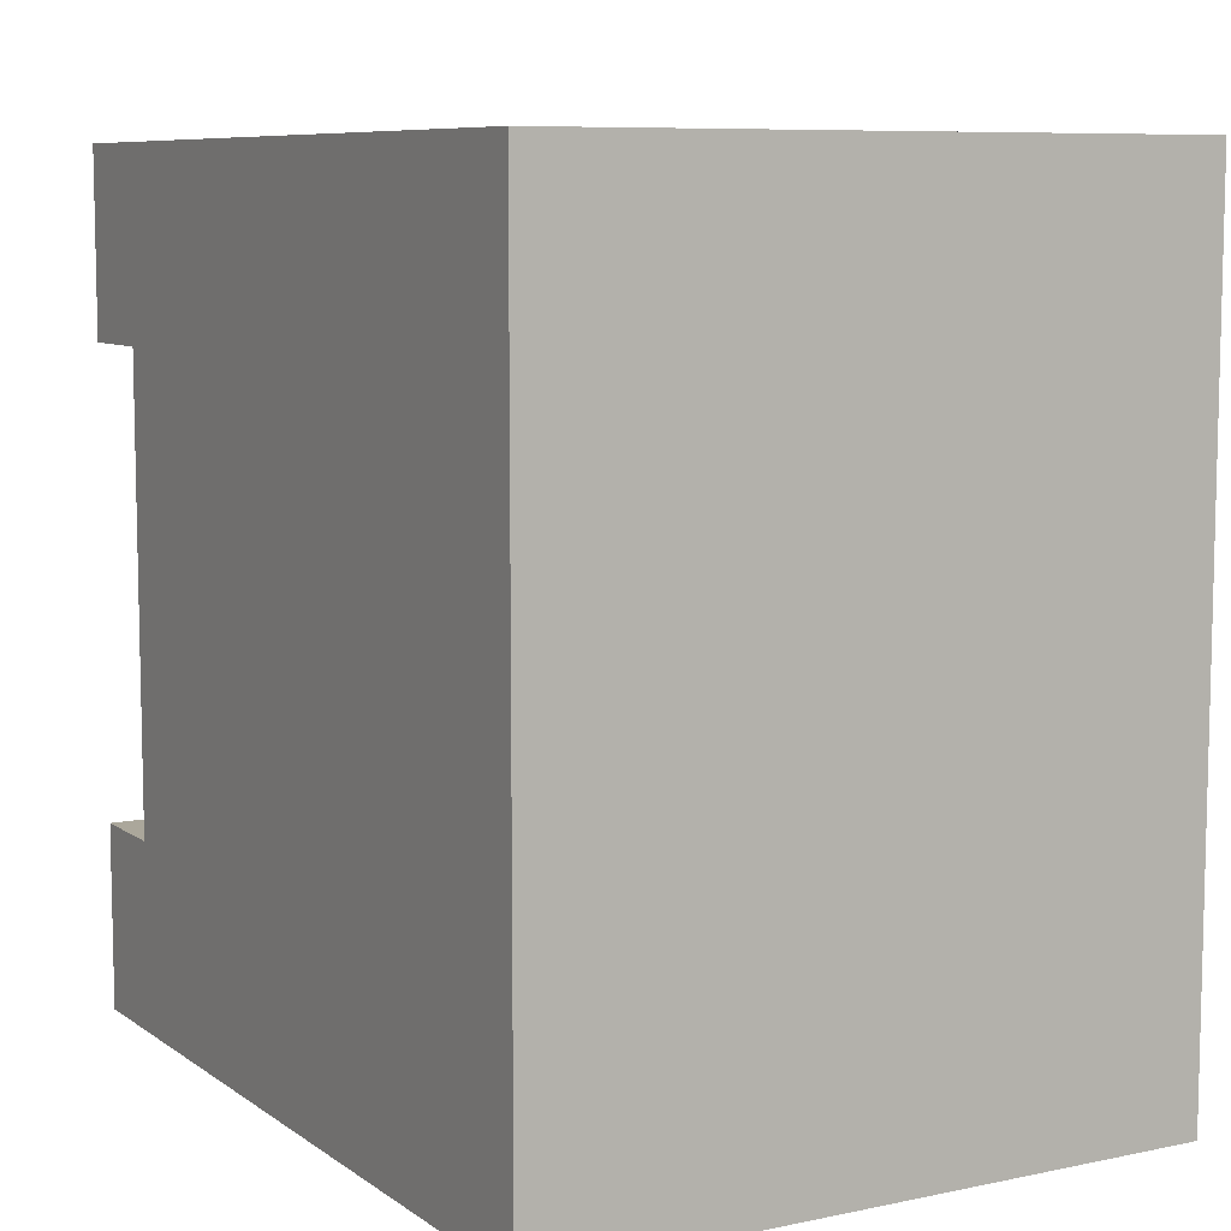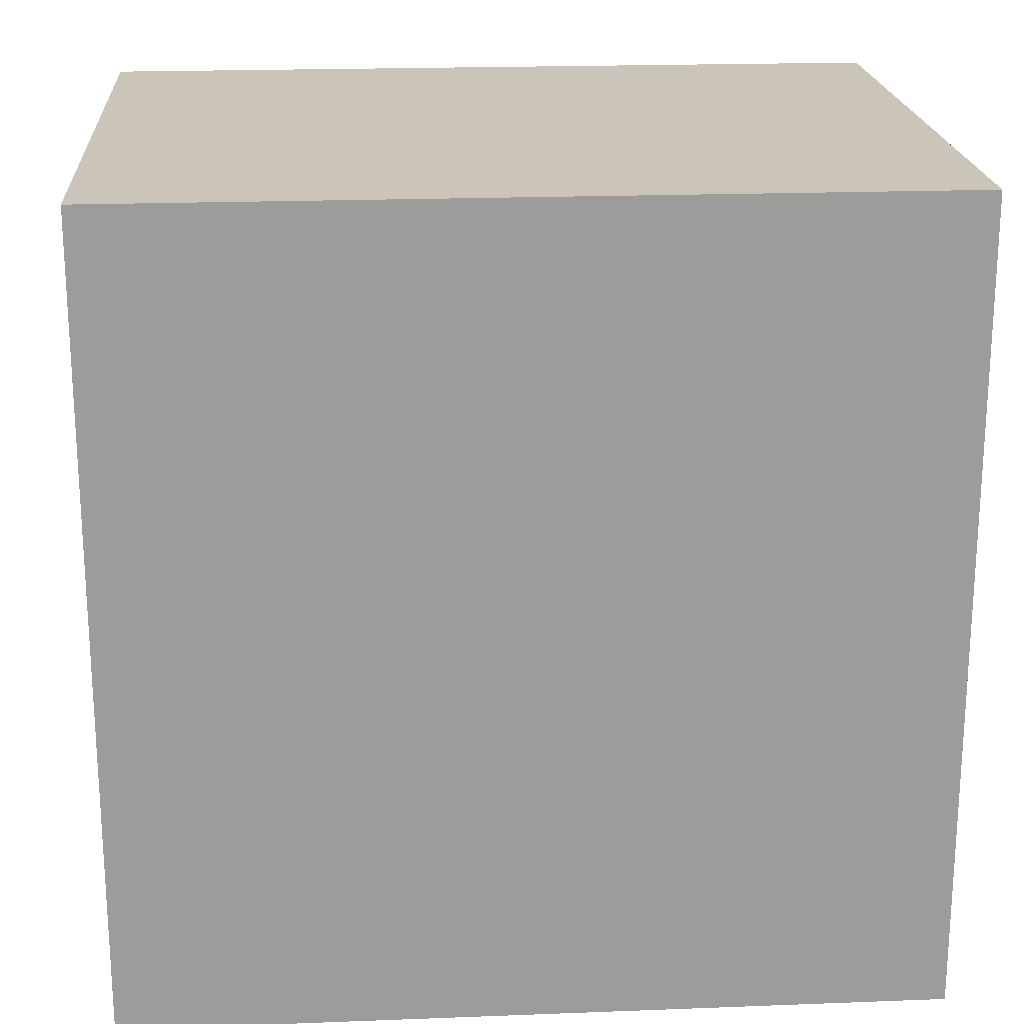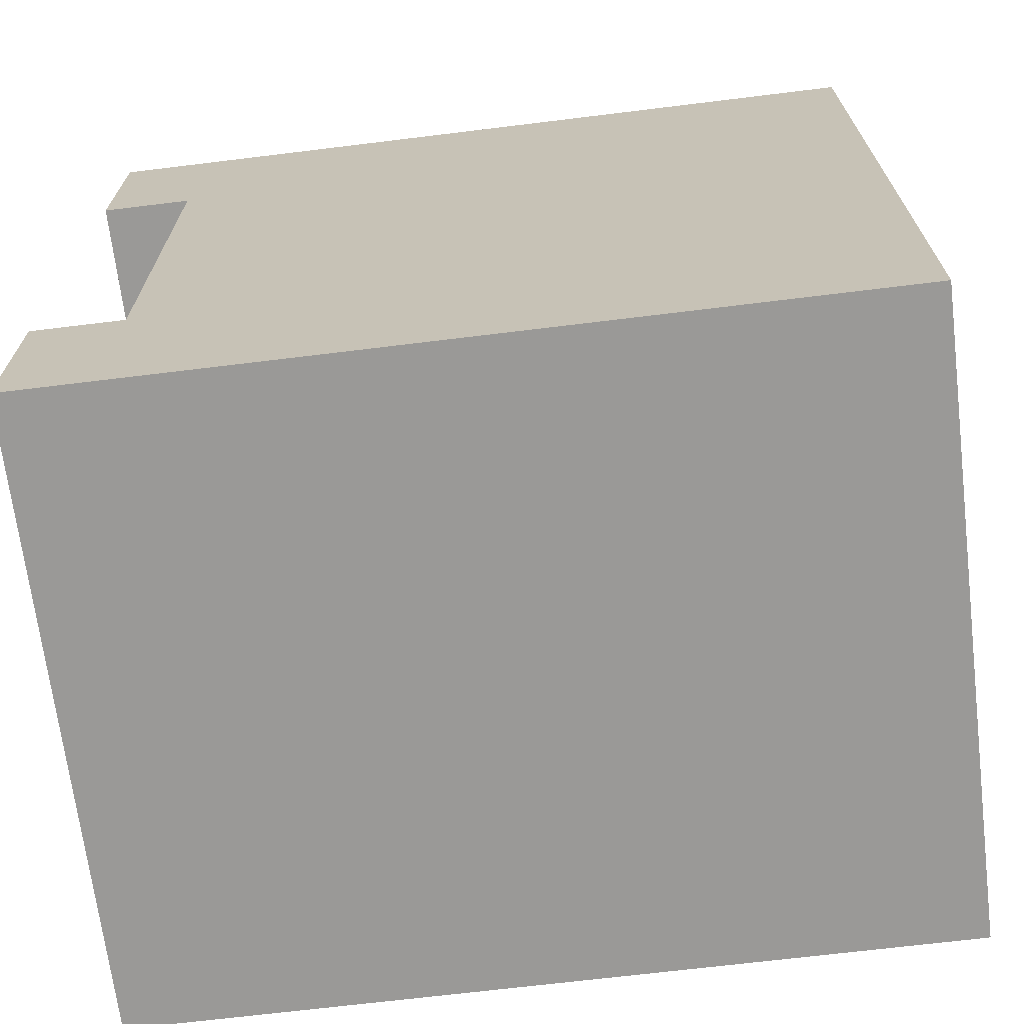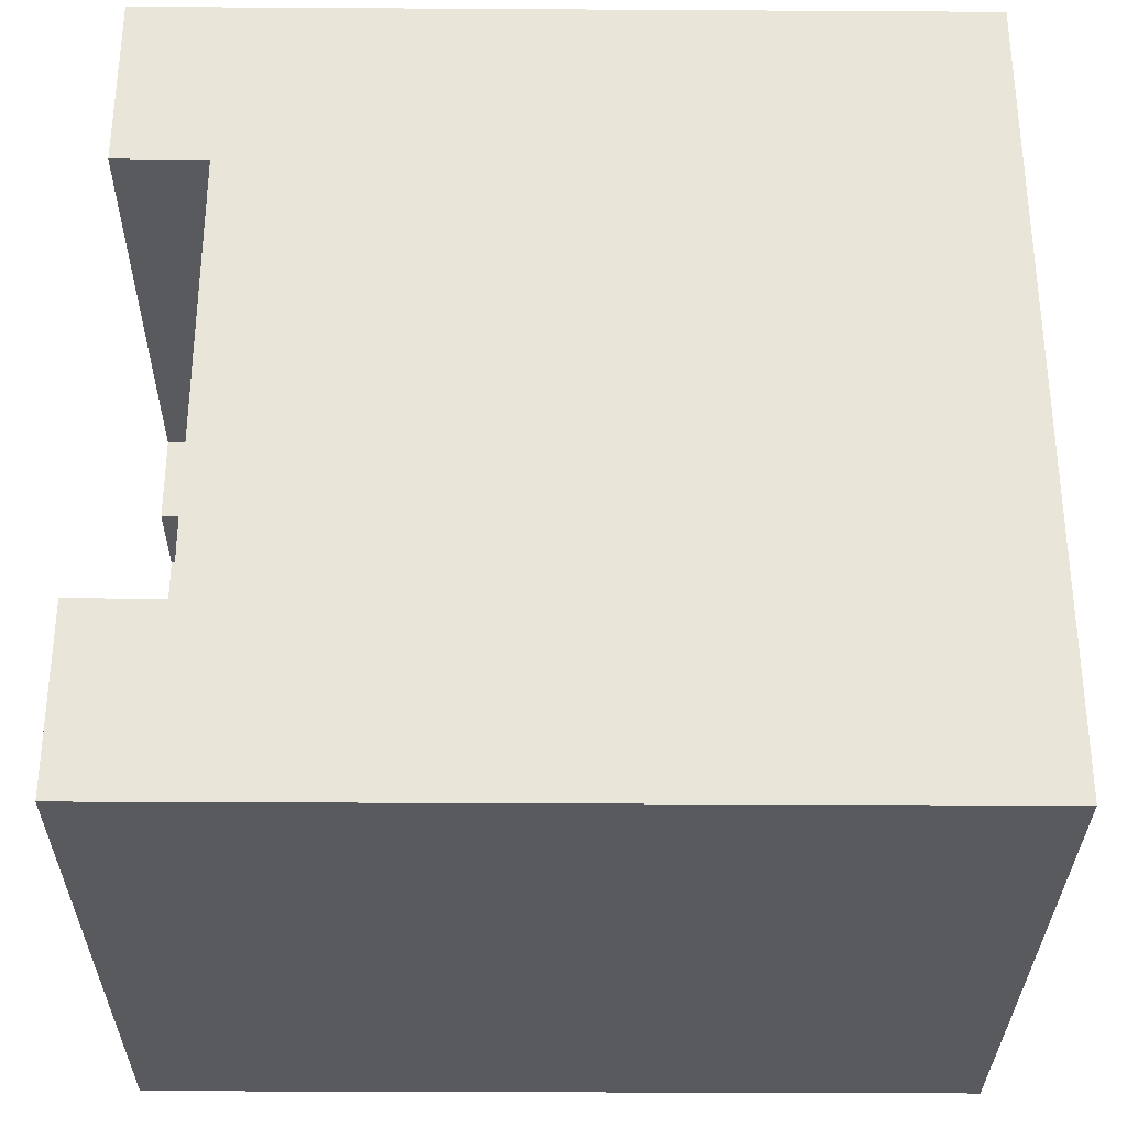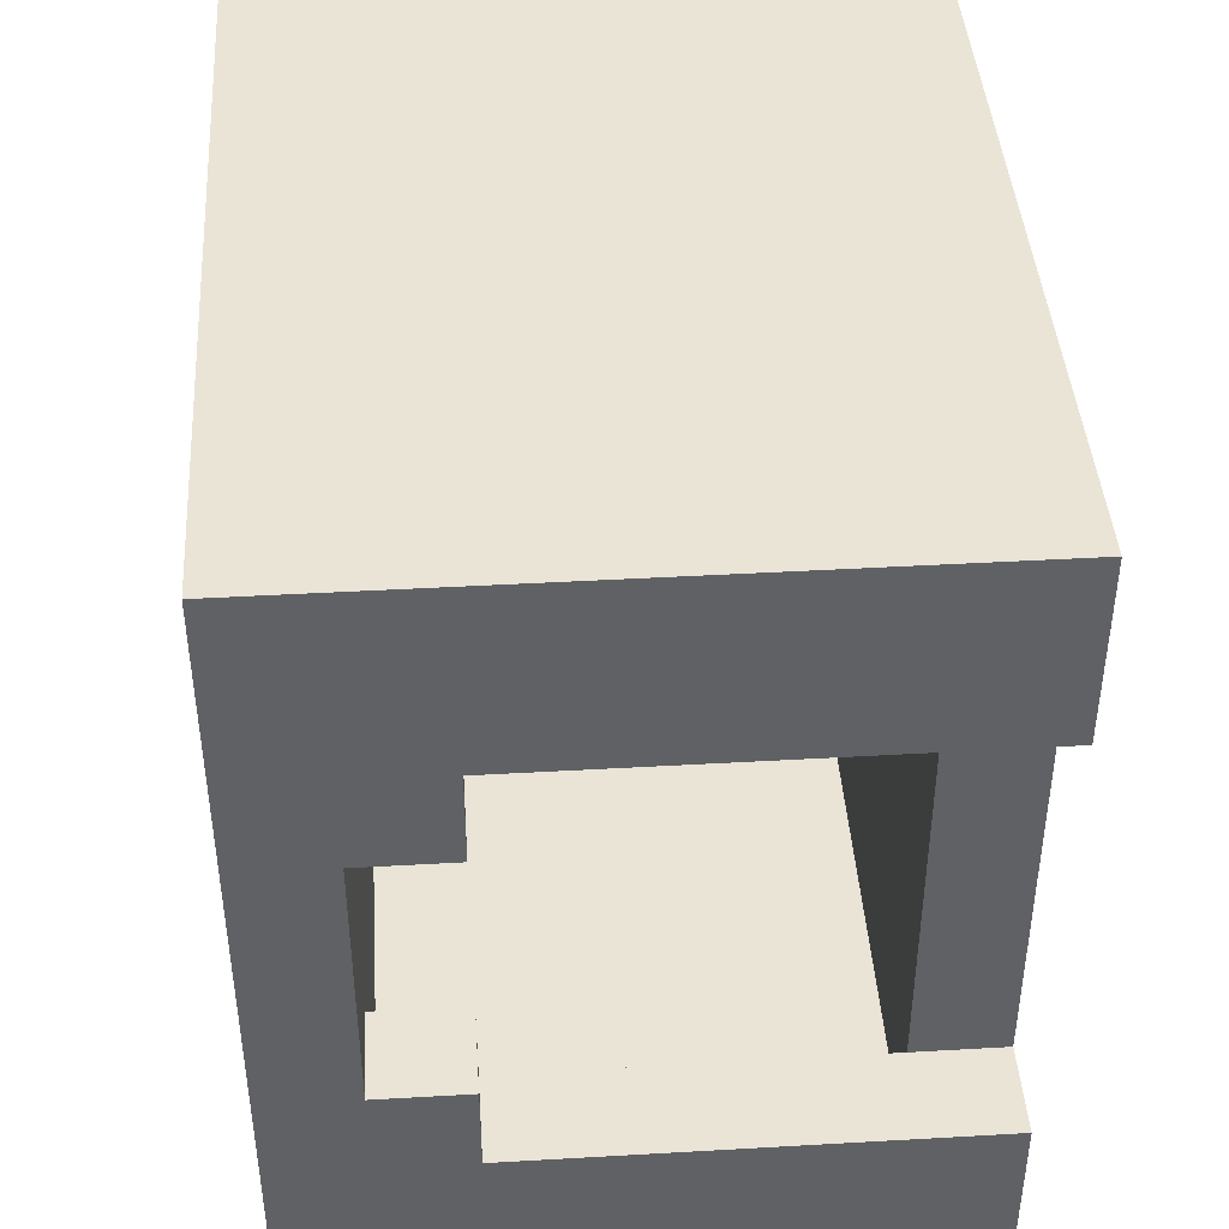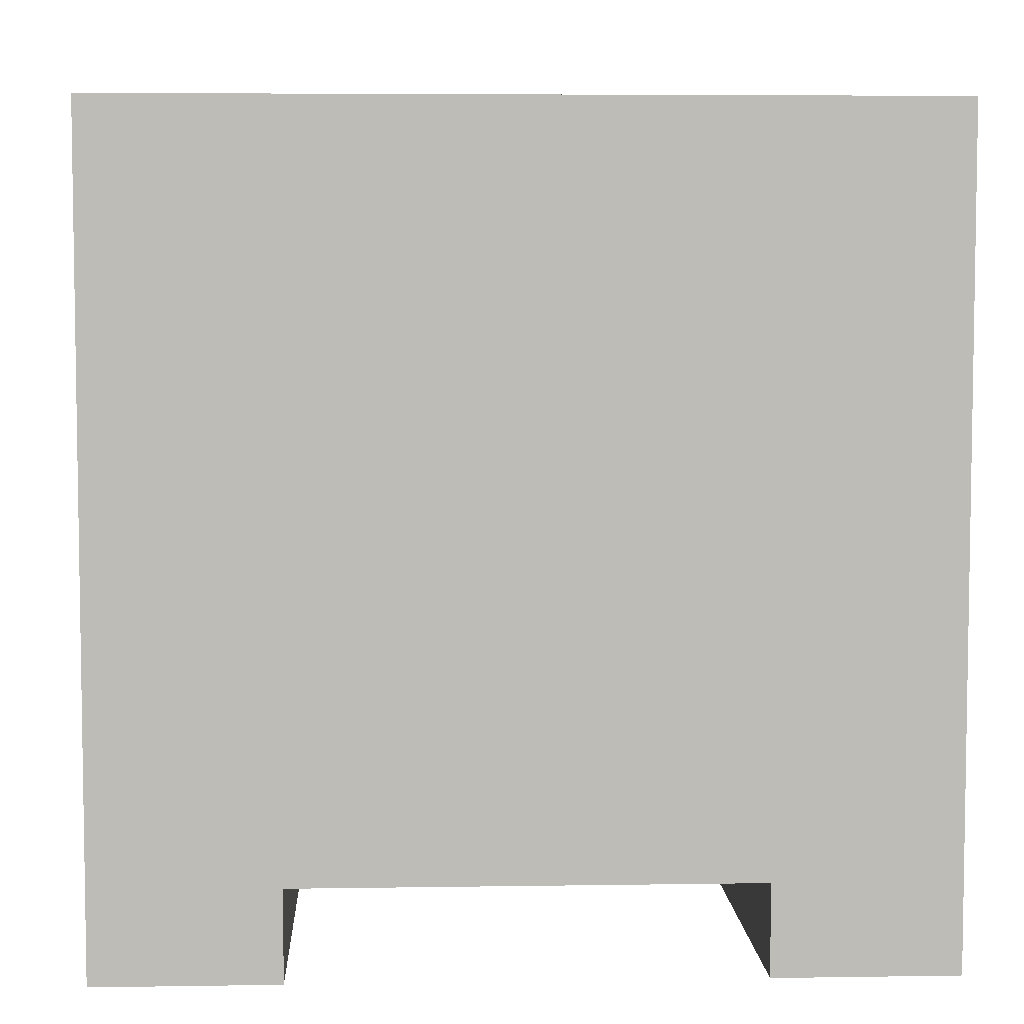
<metadata>
{"format":"obj","ext":"obj","renderer":"f3d","projection":"perspective","resolution":1024,"background":"white","views":[{"elev":8.2,"azim":150.2,"up":"+Z"},{"elev":20.4,"azim":-94.0,"up":"+Y"},{"elev":-68.9,"azim":97.0,"up":"+Z"},{"elev":-31.2,"azim":89.5,"up":"+Z"},{"elev":42.6,"azim":-3.9,"up":"+Z"},{"elev":5.6,"azim":87.3,"up":"+Y"}]}
</metadata>
<code>
v -2.5 50 4.5
v -2.5 50 -4.5
v -2.5 59 4.5
v -2.5 59 -4.5
v 3.5 51 3.5
v 3.5 51 2.5
v 3.5 51 -2.5
v 3.5 51 -3.5
v 3.5 58 3.5
v 3.5 58 -3.5
v -1.5 50 1.5
v -1.5 50 -1.5
v -1.5 51 3.5
v -1.5 51 1.5
v -1.5 51 -1.5
v -1.5 51 -3.5
v -1.5 58 3.5
v -1.5 58 -3.5
v -0.5 50 2.5
v -0.5 50 1.5
v -0.5 50 -1.5
v -0.5 50 -2.5
v -0.5 51 2.5
v -0.5 51 1.5
v -0.5 51 -1.5
v -0.5 51 -2.5
v 4.5 50 4.5
v 4.5 50 2.5
v 4.5 50 -2.5
v 4.5 50 -4.5
v 4.5 51 2.5
v 4.5 51 -2.5
v 4.5 59 4.5
v 4.5 59 -4.5
v -2.5 50 4.5
v -2.5 59 4.5
v 4.5 50 4.5
v 4.5 59 4.5
v -1.5 50 -1.5
v -1.5 51 -1.5
v -0.5 50 -1.5
v -0.5 51 -1.5
v -0.5 50 -2.5
v -0.5 51 -2.5
v 3.5 51 -2.5
v 4.5 50 -2.5
v 4.5 51 -2.5
v -1.5 51 -3.5
v -1.5 58 -3.5
v 3.5 51 -3.5
v 3.5 58 -3.5
v -1.5 51 3.5
v -1.5 58 3.5
v 3.5 51 3.5
v 3.5 58 3.5
v -0.5 50 2.5
v -0.5 51 2.5
v 3.5 51 2.5
v 4.5 50 2.5
v 4.5 51 2.5
v -1.5 50 1.5
v -1.5 51 1.5
v -0.5 50 1.5
v -0.5 51 1.5
v -2.5 50 -4.5
v -2.5 59 -4.5
v 4.5 50 -4.5
v 4.5 59 -4.5
v -2.5 50 4.5
v 4.5 50 4.5
v -0.5 50 2.5
v 4.5 50 2.5
v -1.5 50 1.5
v -0.5 50 1.5
v -1.5 50 -1.5
v -0.5 50 -1.5
v -0.5 50 -2.5
v 4.5 50 -2.5
v -2.5 50 -4.5
v 4.5 50 -4.5
v 3.5 51 2.5
v 4.5 51 2.5
v 3.5 51 -2.5
v 4.5 51 -2.5
v -1.5 58 3.5
v 3.5 58 3.5
v -1.5 58 -3.5
v 3.5 58 -3.5
v -1.5 51 3.5
v 3.5 51 3.5
v -0.5 51 2.5
v 3.5 51 2.5
v -1.5 51 1.5
v -0.5 51 1.5
v -1.5 51 -1.5
v -0.5 51 -1.5
v -0.5 51 -2.5
v 3.5 51 -2.5
v -1.5 51 -3.5
v 3.5 51 -3.5
v -2.5 59 4.5
v 4.5 59 4.5
v -2.5 59 -4.5
v 4.5 59 -4.5
f 3 2 1
f 4 2 3
f 9 6 5
f 9 8 7
f 9 7 6
f 10 8 9
f 11 12 14
f 14 12 15
f 13 14 17
f 15 16 17
f 14 15 17
f 17 16 18
f 19 20 23
f 23 20 24
f 21 22 25
f 25 22 26
f 27 28 31
f 29 30 32
f 27 31 33
f 31 32 33
f 32 30 34
f 33 32 34
f 37 36 35
f 38 36 37
f 41 40 39
f 42 40 41
f 45 44 43
f 46 45 43
f 47 45 46
f 50 49 48
f 51 49 50
f 52 53 54
f 54 53 55
f 56 57 58
f 56 58 59
f 59 58 60
f 61 62 63
f 63 62 64
f 65 66 67
f 67 66 68
f 71 70 69
f 72 70 71
f 73 71 69
f 74 71 73
f 75 73 69
f 77 76 75
f 79 77 75
f 79 78 77
f 79 75 69
f 80 78 79
f 83 82 81
f 84 82 83
f 87 86 85
f 88 86 87
f 89 90 91
f 91 90 92
f 89 91 93
f 93 91 94
f 95 96 97
f 95 97 99
f 97 98 99
f 99 98 100
f 101 102 103
f 103 102 104

</code>
